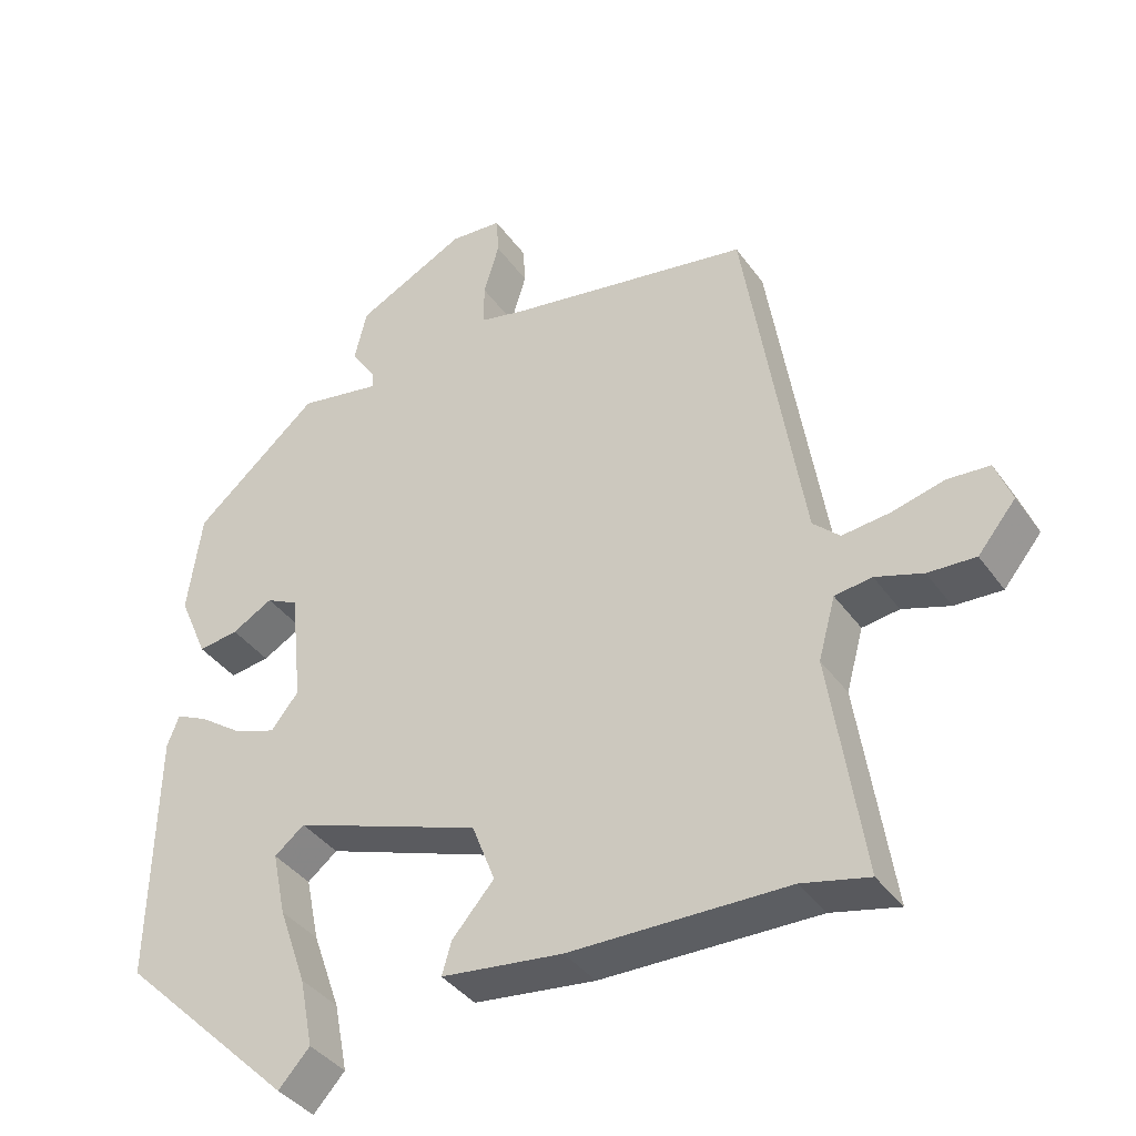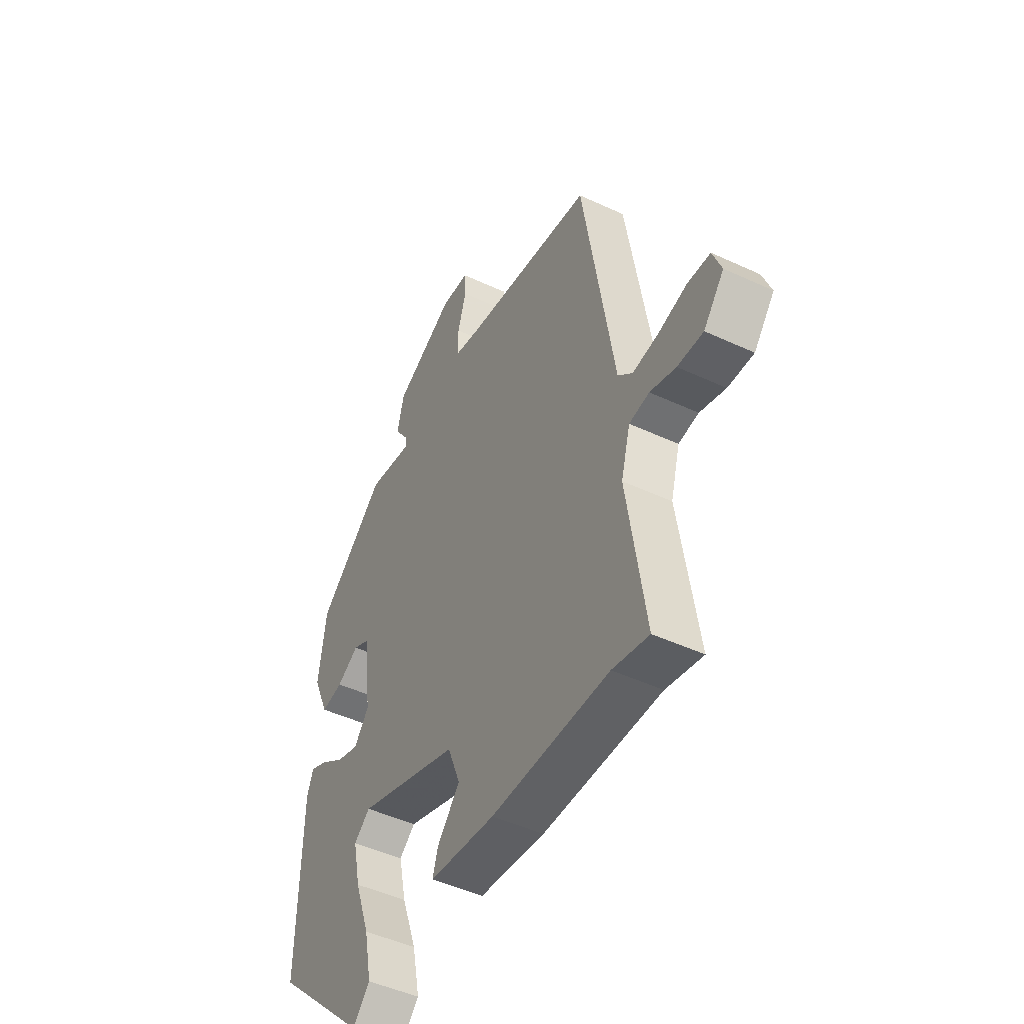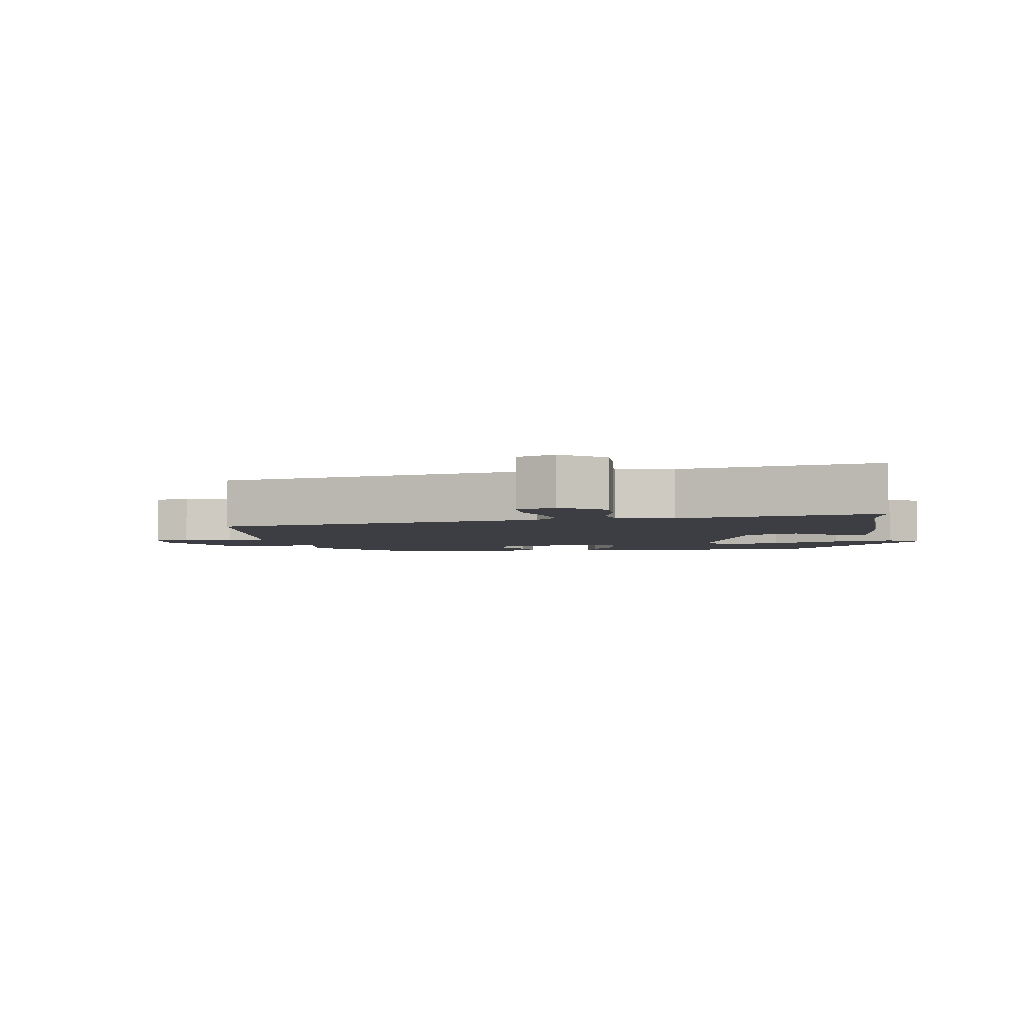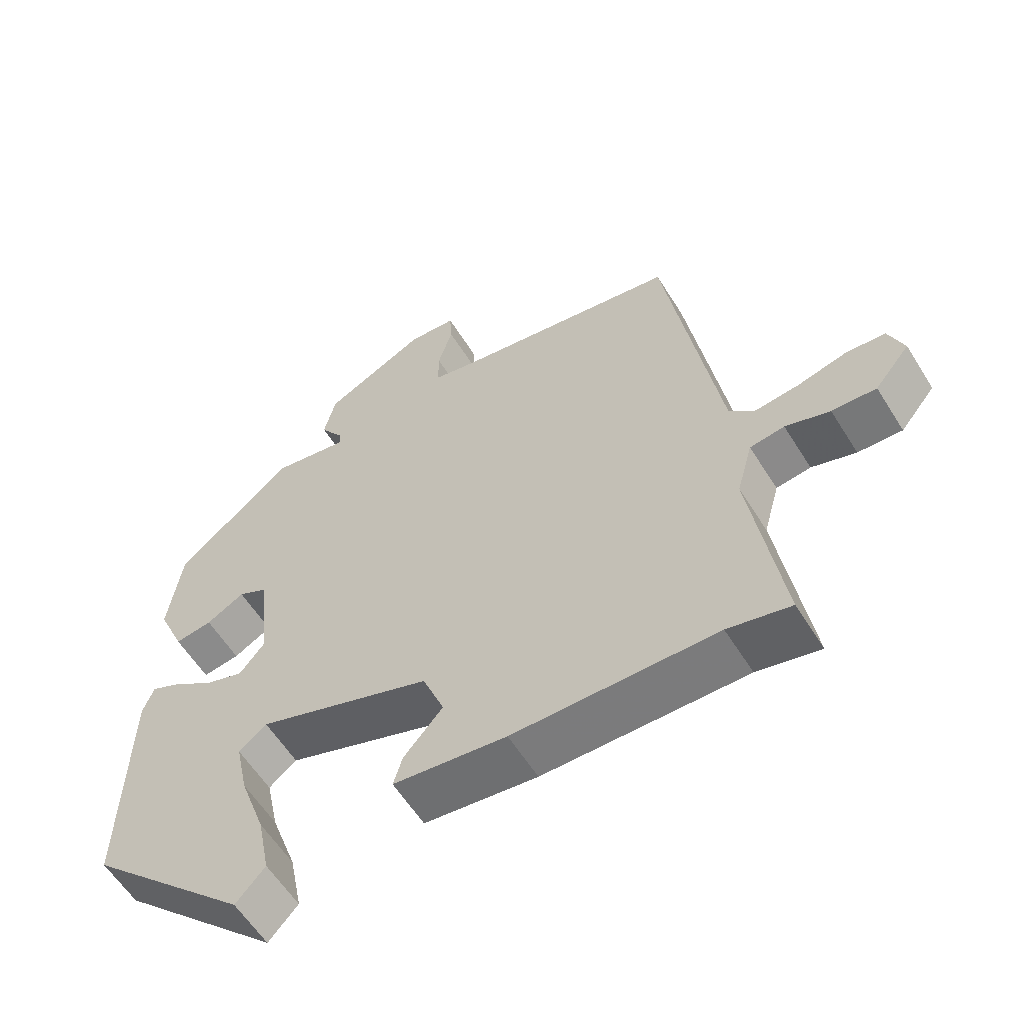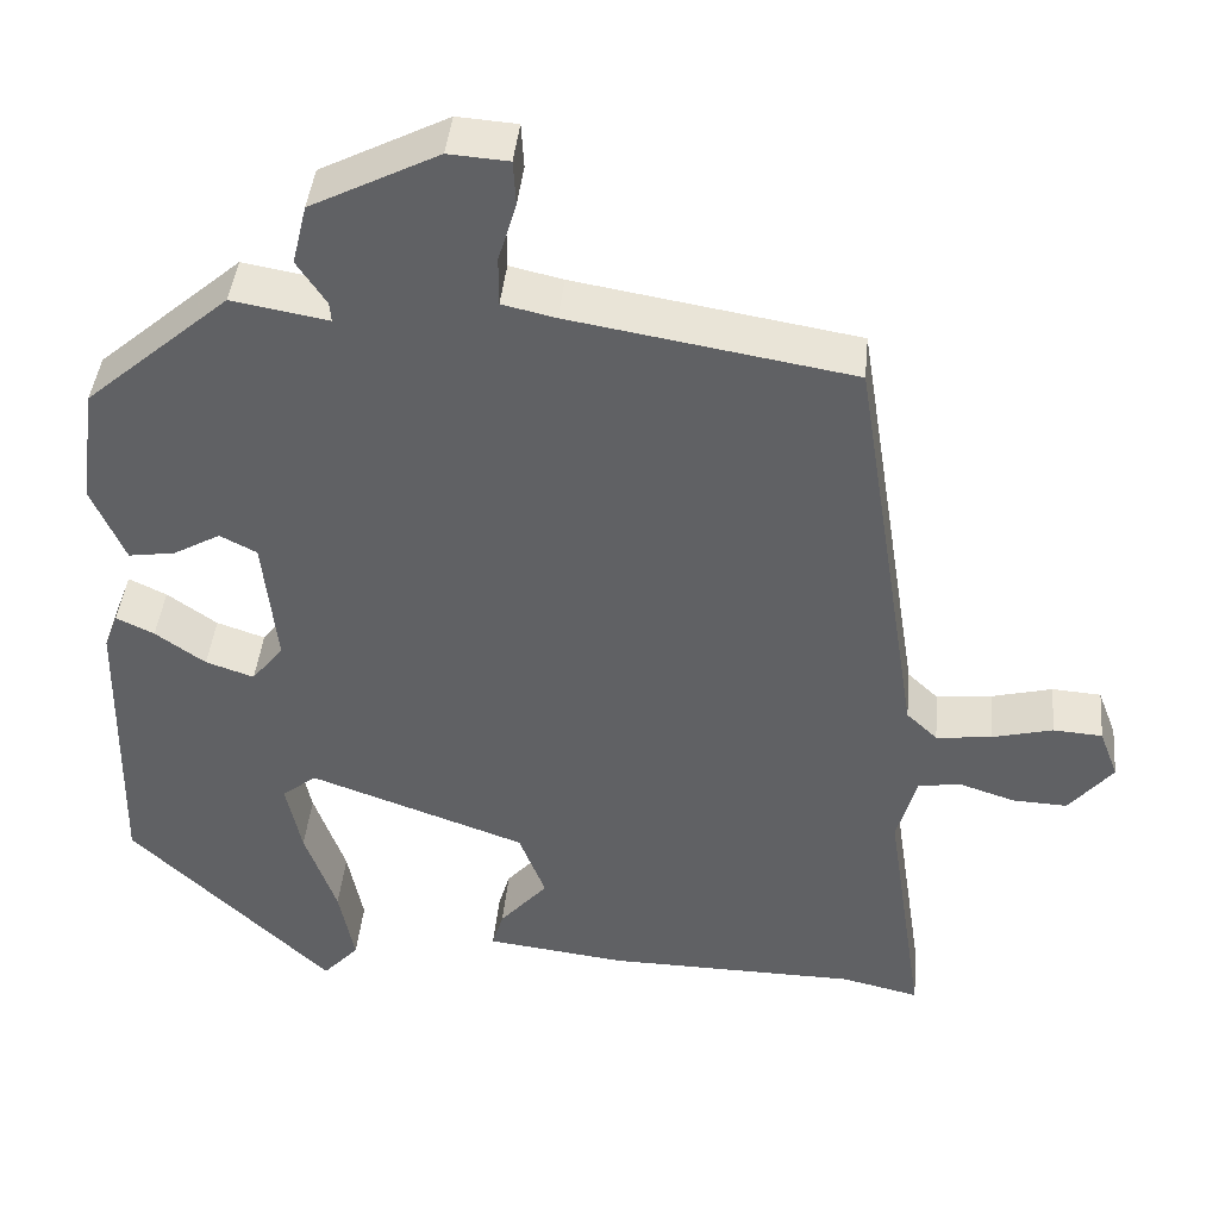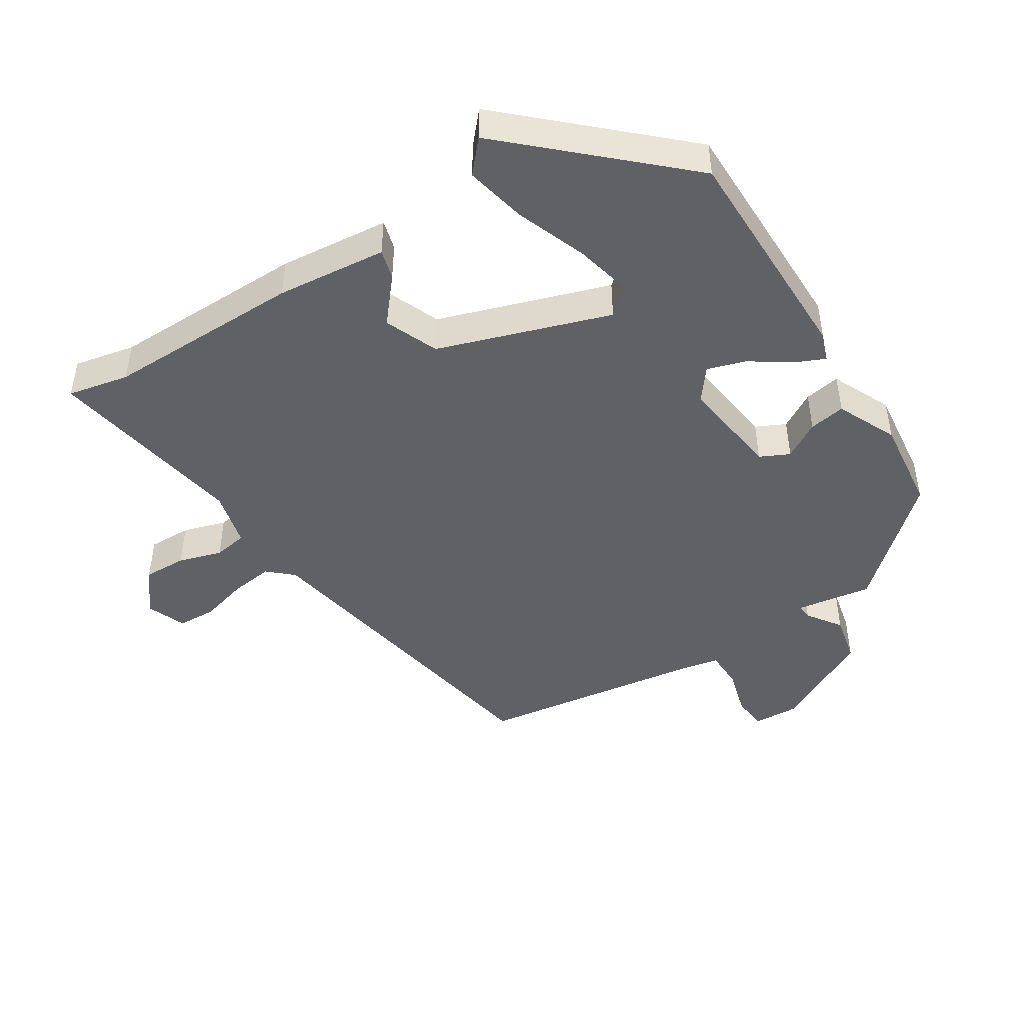
<metadata>
{"format":"obj","ext":"obj","renderer":"f3d","projection":"perspective","resolution":1024,"background":"white","views":[{"elev":-38.5,"azim":31.5,"up":"+Z"},{"elev":-47.5,"azim":62.3,"up":"+Z"},{"elev":-3.7,"azim":100.9,"up":"+Y"},{"elev":-59.0,"azim":31.8,"up":"+Z"},{"elev":42.0,"azim":5.5,"up":"+Z"},{"elev":-46.1,"azim":-146.4,"up":"+Y"}]}
</metadata>
<code>
v 0.515 0.07 -0.504
v 0.425 0.07 -0.483
v 0.133 0.07 -0.479
v -0.03 0.07 -0.459
v -0.017 0.07 -0.415
v 0.039 0.07 -0.351
v 0.008 0.07 -0.271
v -0.244 0.07 -0.181
v -0.284 0.07 -0.213
v -0.266 0.07 -0.299
v -0.229 0.07 -0.404
v -0.211 0.07 -0.496
v -0.253 0.07 -0.542
v -0.487 0.07 -0.316
v -0.48 0.07 0.023
v -0.464 0.07 0.065
v -0.42 0.07 0.044
v -0.362 0.07 0.003
v -0.306 0.07 -0.016
v -0.269 0.07 0.03
v -0.285 0.07 0.182
v -0.328 0.07 0.204
v -0.383 0.07 0.173
v -0.437 0.07 0.165
v -0.476 0.07 0.255
v -0.457 0.07 0.393
v -0.289 0.07 0.538
v -0.177 0.07 0.518
v -0.179 0.07 0.541
v -0.213 0.07 0.592
v -0.196 0.07 0.662
v -0.048 0.07 0.737
v 0.022 0.07 0.732
v 0.025 0.07 0.68
v 0.004 0.07 0.61
v 0.004 0.07 0.553
v 0.066 0.07 0.539
v 0.394 0.07 0.484
v 0.472 0.07 -0.007
v 0.508 0.07 -0.041
v 0.572 0.07 -0.034
v 0.643 0.07 -0.016
v 0.7 0.07 -0.02
v 0.722 0.07 -0.078
v 0.671 0.07 -0.14
v 0.607 0.07 -0.137
v 0.543 0.07 -0.116
v 0.493 0.07 -0.123
v 0.47 0.07 -0.206
v 0.515 0 -0.504
v 0.425 0 -0.483
v 0.133 0 -0.479
v -0.03 0 -0.459
v -0.017 0 -0.415
v 0.039 0 -0.351
v 0.008 0 -0.271
v -0.244 0 -0.181
v -0.284 0 -0.213
v -0.266 0 -0.299
v -0.229 0 -0.404
v -0.211 0 -0.496
v -0.253 0 -0.542
v -0.487 0 -0.316
v -0.48 0 0.023
v -0.464 0 0.065
v -0.42 0 0.044
v -0.362 0 0.003
v -0.306 0 -0.016
v -0.269 0 0.03
v -0.285 0 0.182
v -0.328 0 0.204
v -0.383 0 0.173
v -0.437 0 0.165
v -0.476 0 0.255
v -0.457 0 0.393
v -0.289 0 0.538
v -0.177 0 0.518
v -0.179 0 0.541
v -0.213 0 0.592
v -0.196 0 0.662
v -0.048 0 0.737
v 0.022 0 0.732
v 0.025 0 0.68
v 0.004 0 0.61
v 0.004 0 0.553
v 0.066 0 0.539
v 0.394 0 0.484
v 0.472 0 -0.007
v 0.508 0 -0.041
v 0.572 0 -0.034
v 0.643 0 -0.016
v 0.7 0 -0.02
v 0.722 0 -0.078
v 0.671 0 -0.14
v 0.607 0 -0.137
v 0.543 0 -0.116
v 0.493 0 -0.123
v 0.47 0 -0.206
f 44 45 46 47
f 44 47 48
f 41 42 43 44
f 40 41 44 48
f 39 40 48 49
f 37 38 39 49
f 32 33 34 35
f 32 35 36
f 29 30 31 32
f 28 29 32 36
f 25 26 27 28
f 22 23 24 25
f 22 25 28 36
f 15 16 17 18
f 15 18 19
f 14 15 19
f 10 11 12 13
f 9 10 13 14
f 8 9 14 19
f 3 4 5 6
f 2 3 6 7
f 1 2 7
f 49 1 7
f 21 22 36 37
f 20 21 37 49
f 19 20 49
f 7 8 19 49
f 96 95 94 93
f 97 96 93
f 93 92 91 90
f 97 93 90 89
f 98 97 89 88
f 98 88 87 86
f 84 83 82 81
f 85 84 81
f 81 80 79 78
f 85 81 78 77
f 77 76 75 74
f 74 73 72 71
f 85 77 74 71
f 67 66 65 64
f 68 67 64
f 68 64 63
f 62 61 60 59
f 63 62 59 58
f 68 63 58 57
f 55 54 53 52
f 56 55 52 51
f 56 51 50
f 56 50 98
f 86 85 71 70
f 98 86 70 69
f 98 69 68
f 98 68 57 56
f 1 50 51 2
f 2 51 52 3
f 3 52 53 4
f 4 53 54 5
f 5 54 55 6
f 6 55 56 7
f 7 56 57 8
f 8 57 58 9
f 9 58 59 10
f 10 59 60 11
f 11 60 61 12
f 12 61 62 13
f 13 62 63 14
f 14 63 64 15
f 15 64 65 16
f 16 65 66 17
f 17 66 67 18
f 18 67 68 19
f 19 68 69 20
f 20 69 70 21
f 21 70 71 22
f 22 71 72 23
f 23 72 73 24
f 24 73 74 25
f 25 74 75 26
f 26 75 76 27
f 27 76 77 28
f 28 77 78 29
f 29 78 79 30
f 30 79 80 31
f 31 80 81 32
f 32 81 82 33
f 33 82 83 34
f 34 83 84 35
f 35 84 85 36
f 36 85 86 37
f 37 86 87 38
f 38 87 88 39
f 39 88 89 40
f 40 89 90 41
f 41 90 91 42
f 42 91 92 43
f 43 92 93 44
f 44 93 94 45
f 45 94 95 46
f 46 95 96 47
f 47 96 97 48
f 48 97 98 49
f 49 98 50 1

</code>
